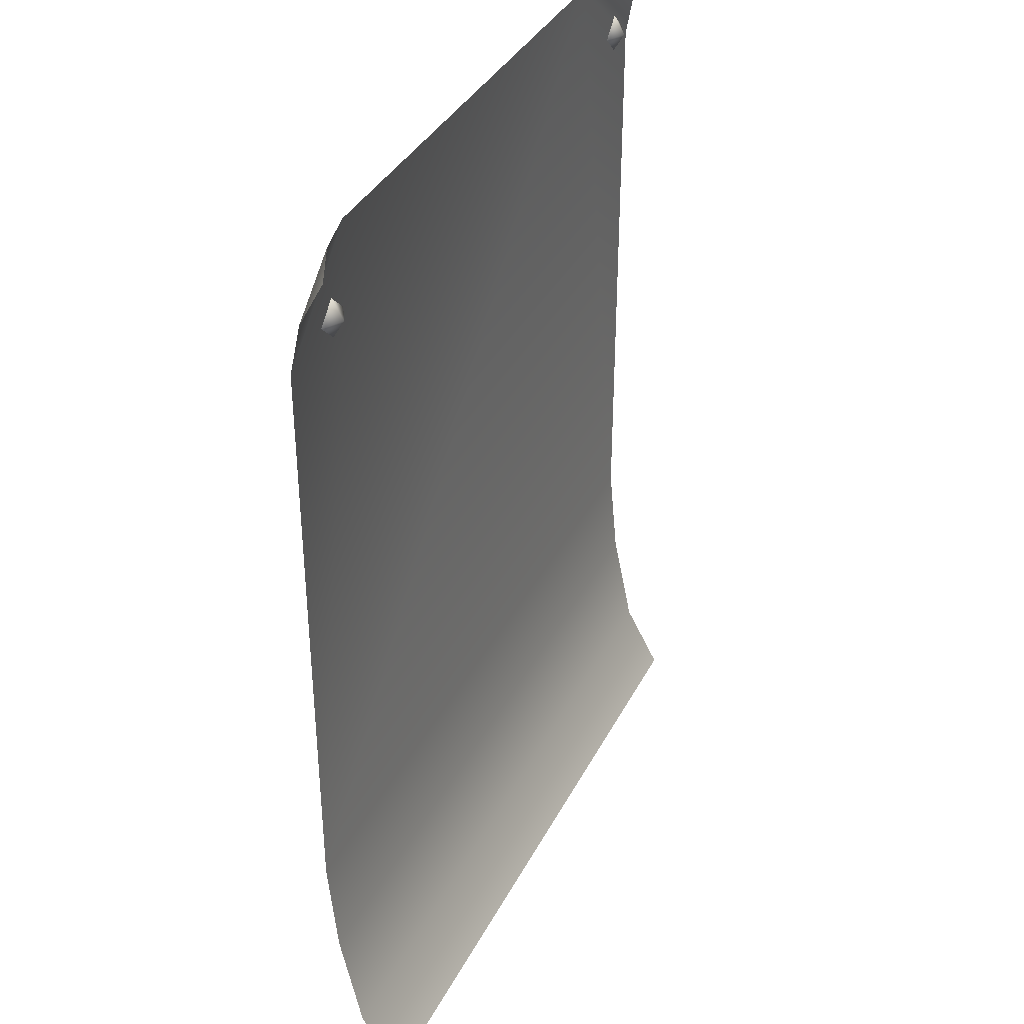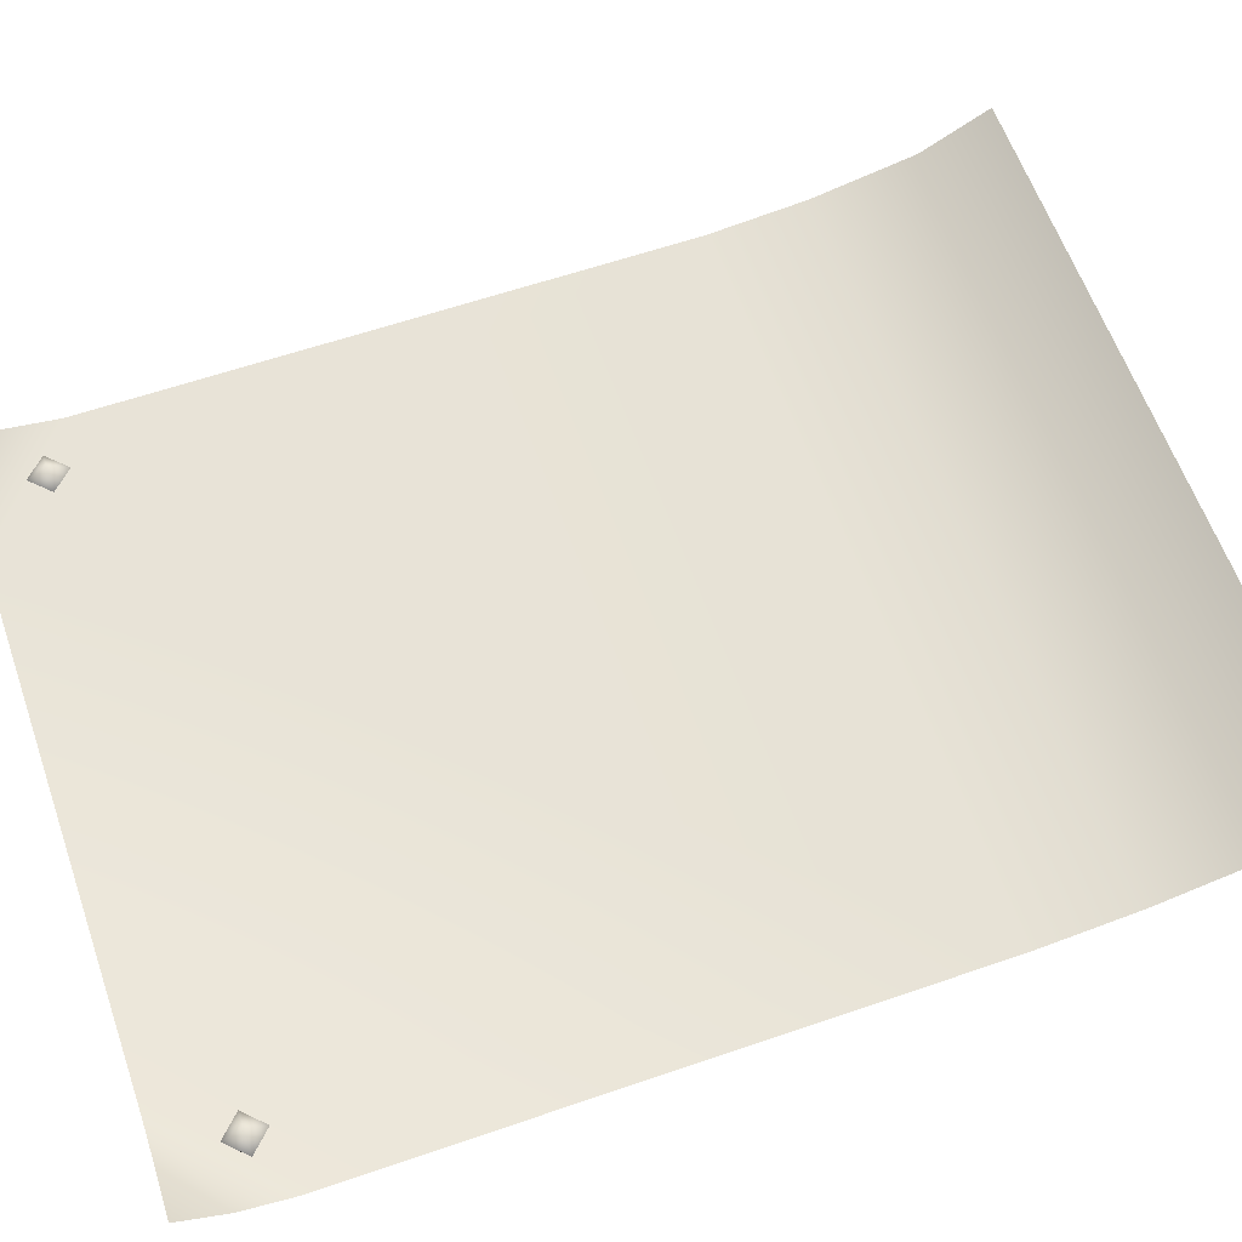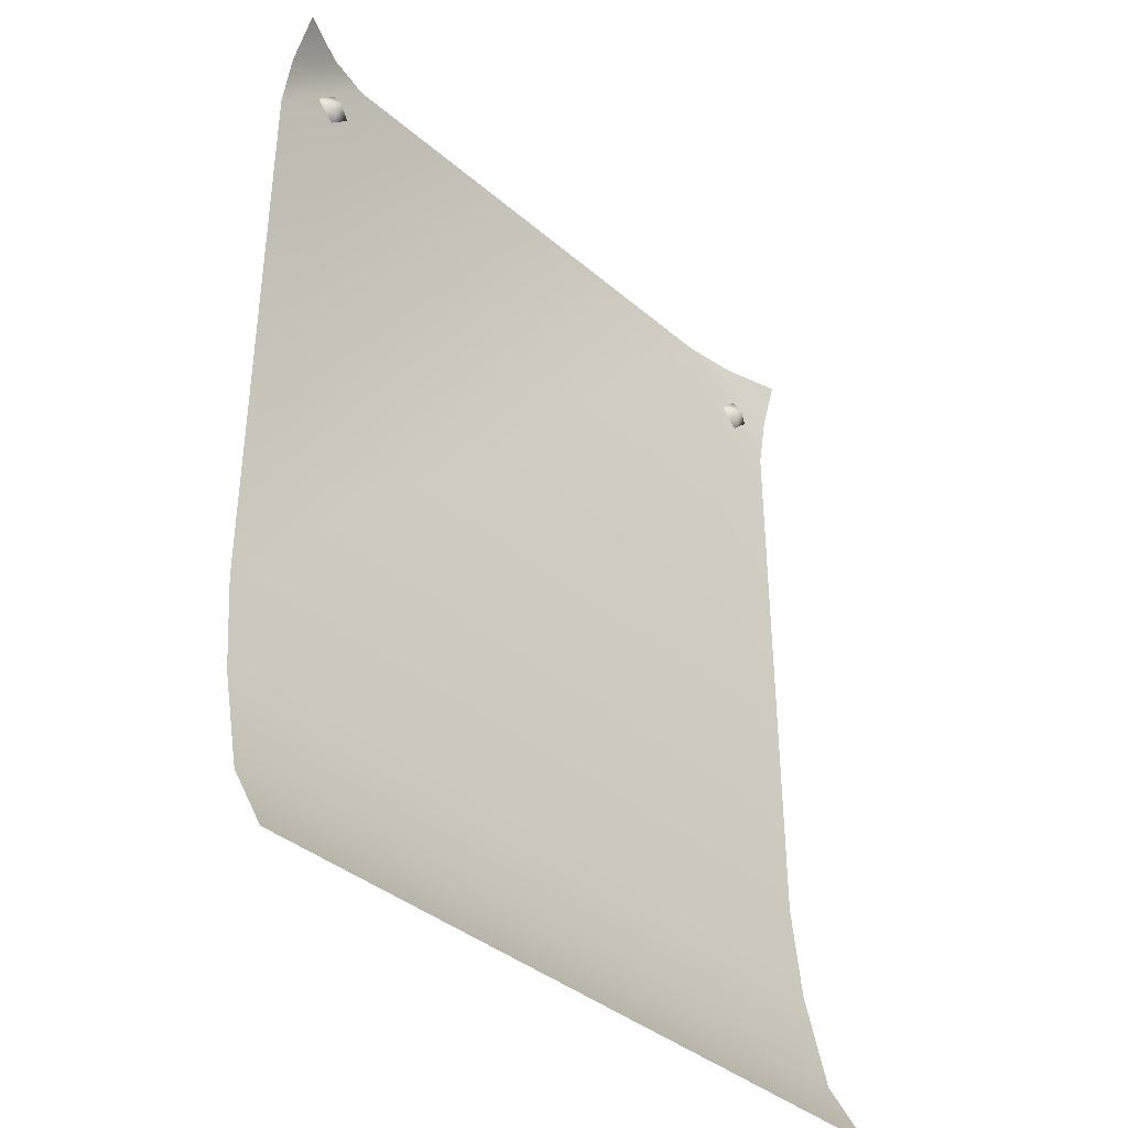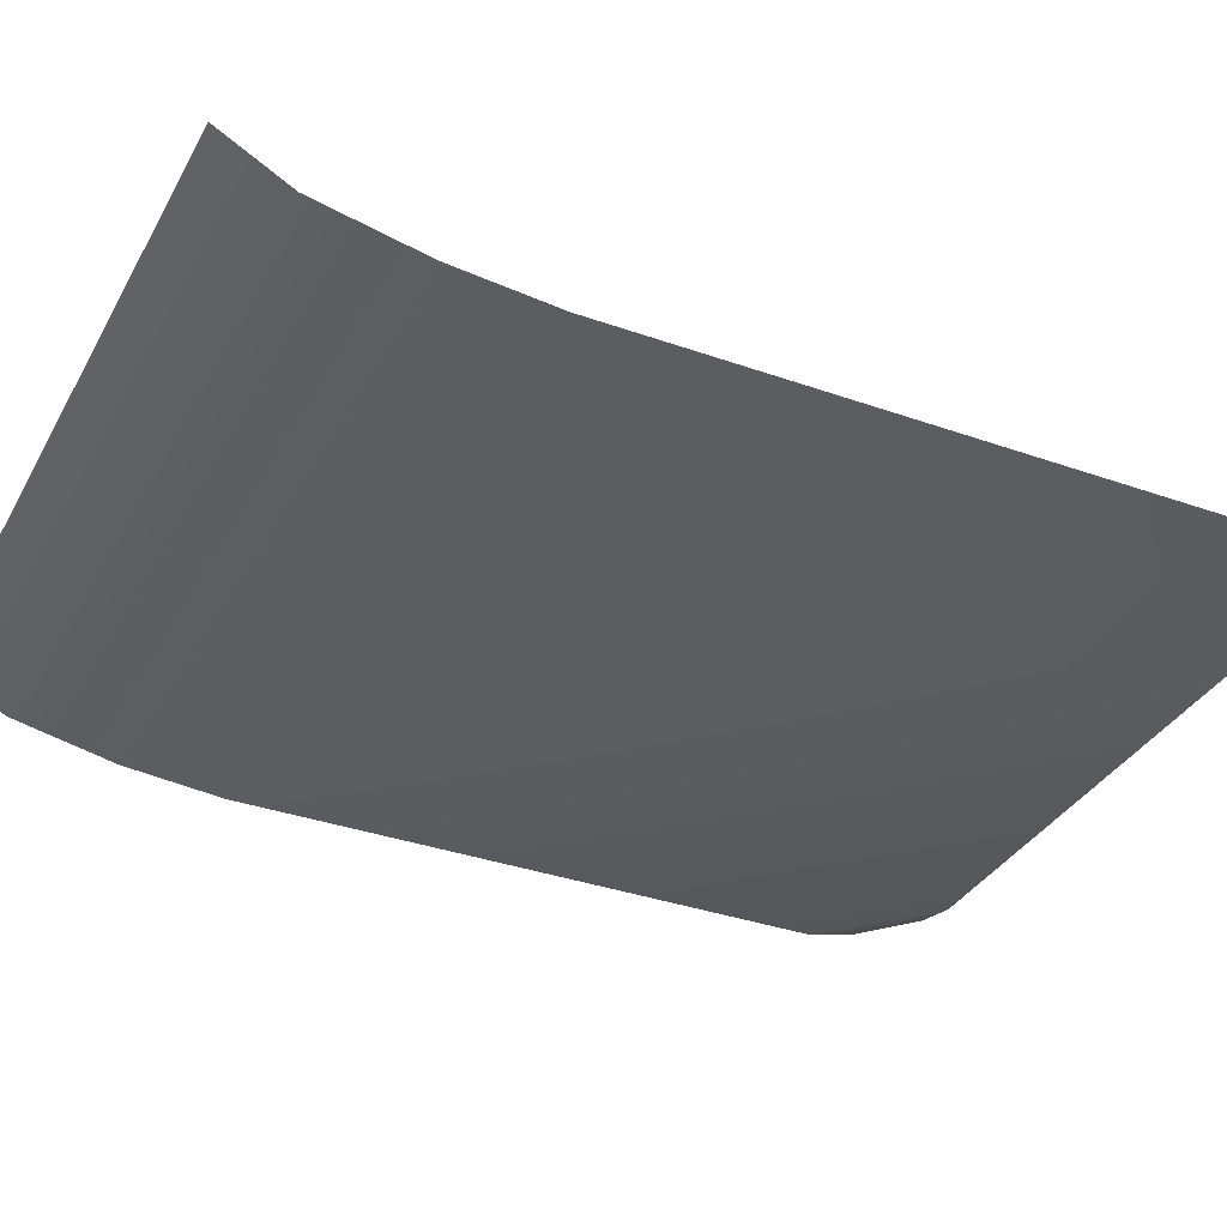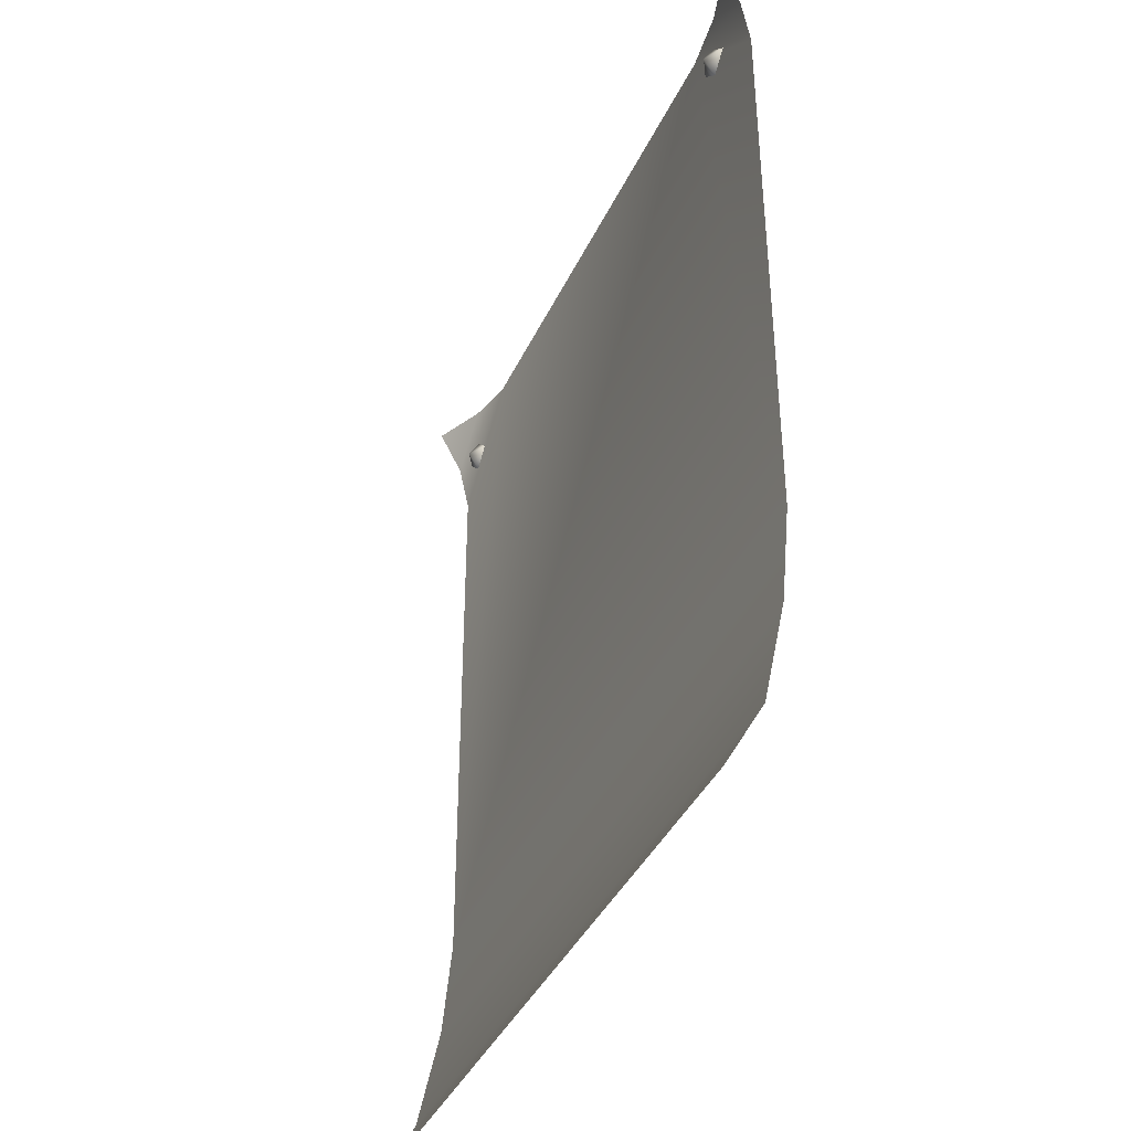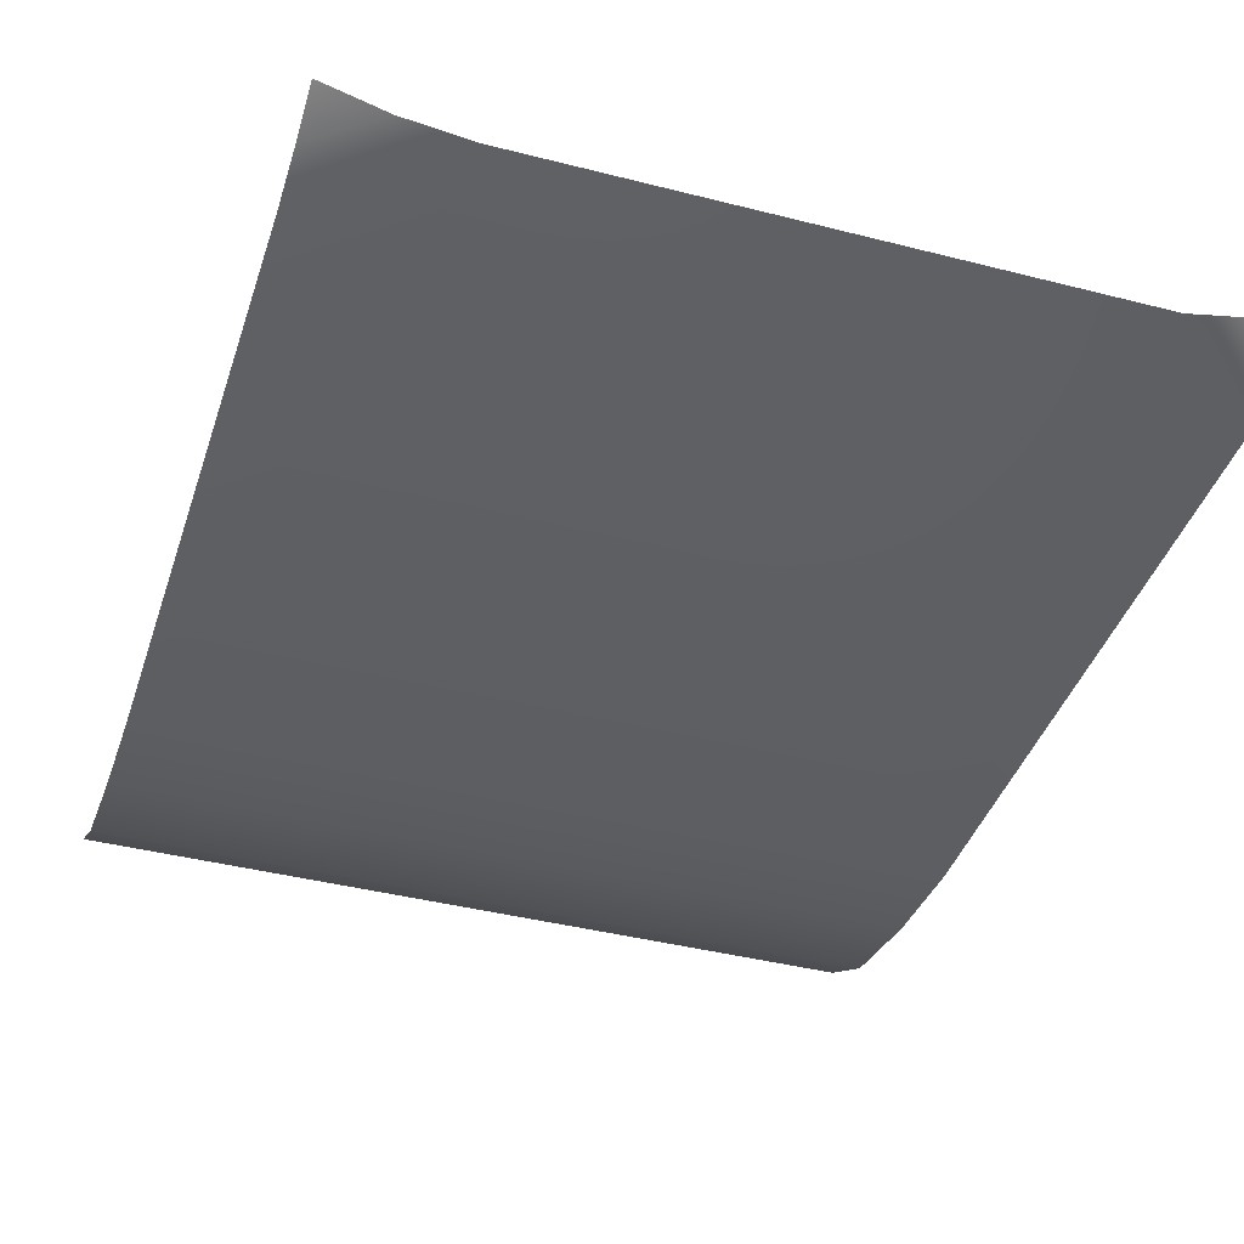
<metadata>
{"format":"obj","ext":"obj","renderer":"f3d","projection":"perspective","resolution":1024,"background":"white","views":[{"elev":36.9,"azim":-65.3,"up":"+Y"},{"elev":61.1,"azim":-109.3,"up":"+Z"},{"elev":-38.5,"azim":-47.0,"up":"+Y"},{"elev":-34.6,"azim":64.5,"up":"+Z"},{"elev":-39.8,"azim":66.7,"up":"+Y"},{"elev":-40.5,"azim":162.5,"up":"+Z"}]}
</metadata>
<code>
g electionPosterStewie_geo
v -0.6421 0.8642 0.07189
v -0.6421 -0.8145 0.1295
v 0.6421 0.8642 0.05126
v 0.6421 -0.8145 0.1295
v 0.6421 -0.3391 0.008638
v -0.6421 -0.3391 0.008638
v -0.6421 -0.696 0.06376
v 0.6421 -0.696 0.06376
v -0.6421 -0.5141 0.02517
v 0.6421 -0.5141 0.02517
v 0.4372 0.8642 0.008638
v 0.6421 0.6941 0.009006
v 0.542 0.8642 0.02184
v 0.6421 0.7856 0.02483
v -0.6421 0.6936 0.008635
v -0.4657 0.8642 0.008638
v -0.6421 0.7835 0.02837
v -0.5493 0.8642 0.02837
v -0.5426 0.7402 0.04636
v -0.5766 0.7402 0.02631
v -0.5426 0.7743 0.02631
v -0.5426 0.7062 0.02631
v -0.5086 0.7402 0.02631
v 0.5413 0.7402 0.04636
v 0.5072 0.7402 0.02631
v 0.5413 0.7743 0.02631
v 0.5413 0.7062 0.02631
v 0.5753 0.7402 0.02631
g electionPosterStewie_geo_0
f 11 5 12
f 14 11 12
f 13 11 14
f 3 13 14
f 6 5 11
f 10 5 6
f 9 10 6
f 8 10 9
f 7 8 9
f 4 8 7
f 2 4 7
f 16 15 6
f 17 15 16
f 18 17 16
f 1 17 18
f 16 6 11
f 22 20 23
f 19 20 22
f 23 19 22
f 21 19 23
f 20 21 23
f 19 21 20
f 27 25 28
f 24 25 27
f 28 24 27
f 26 24 28
f 25 26 28
f 24 26 25

</code>
